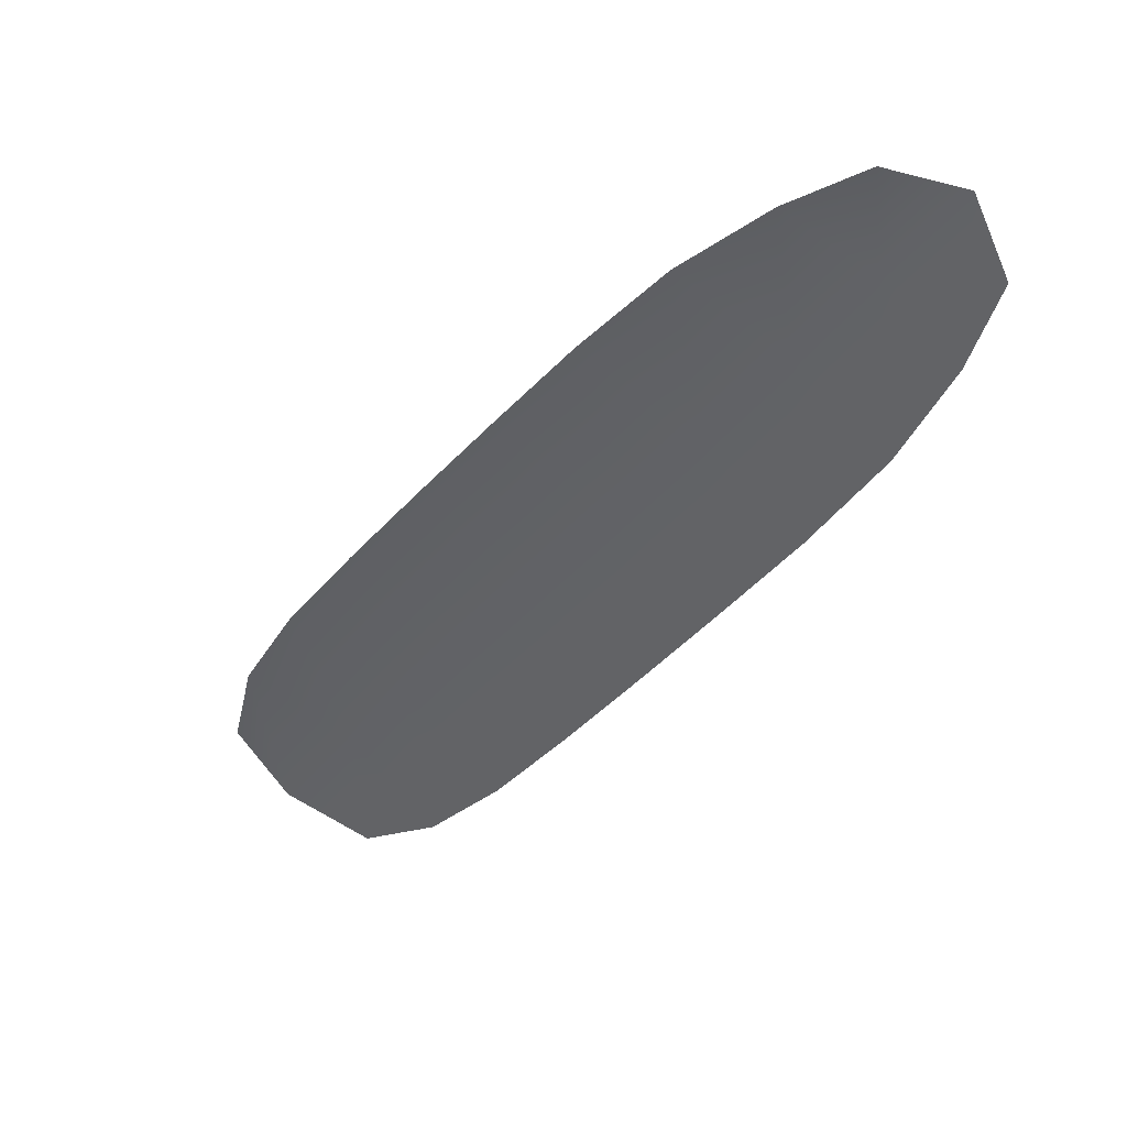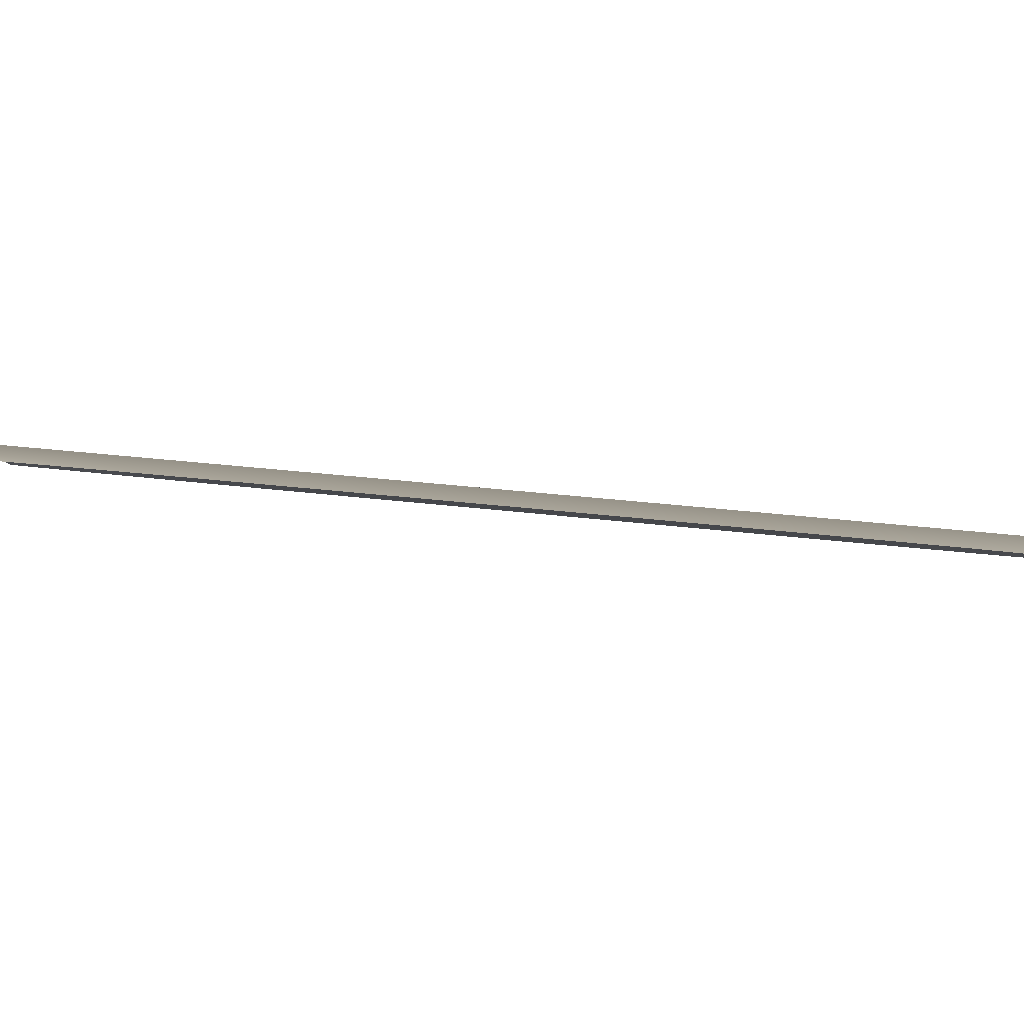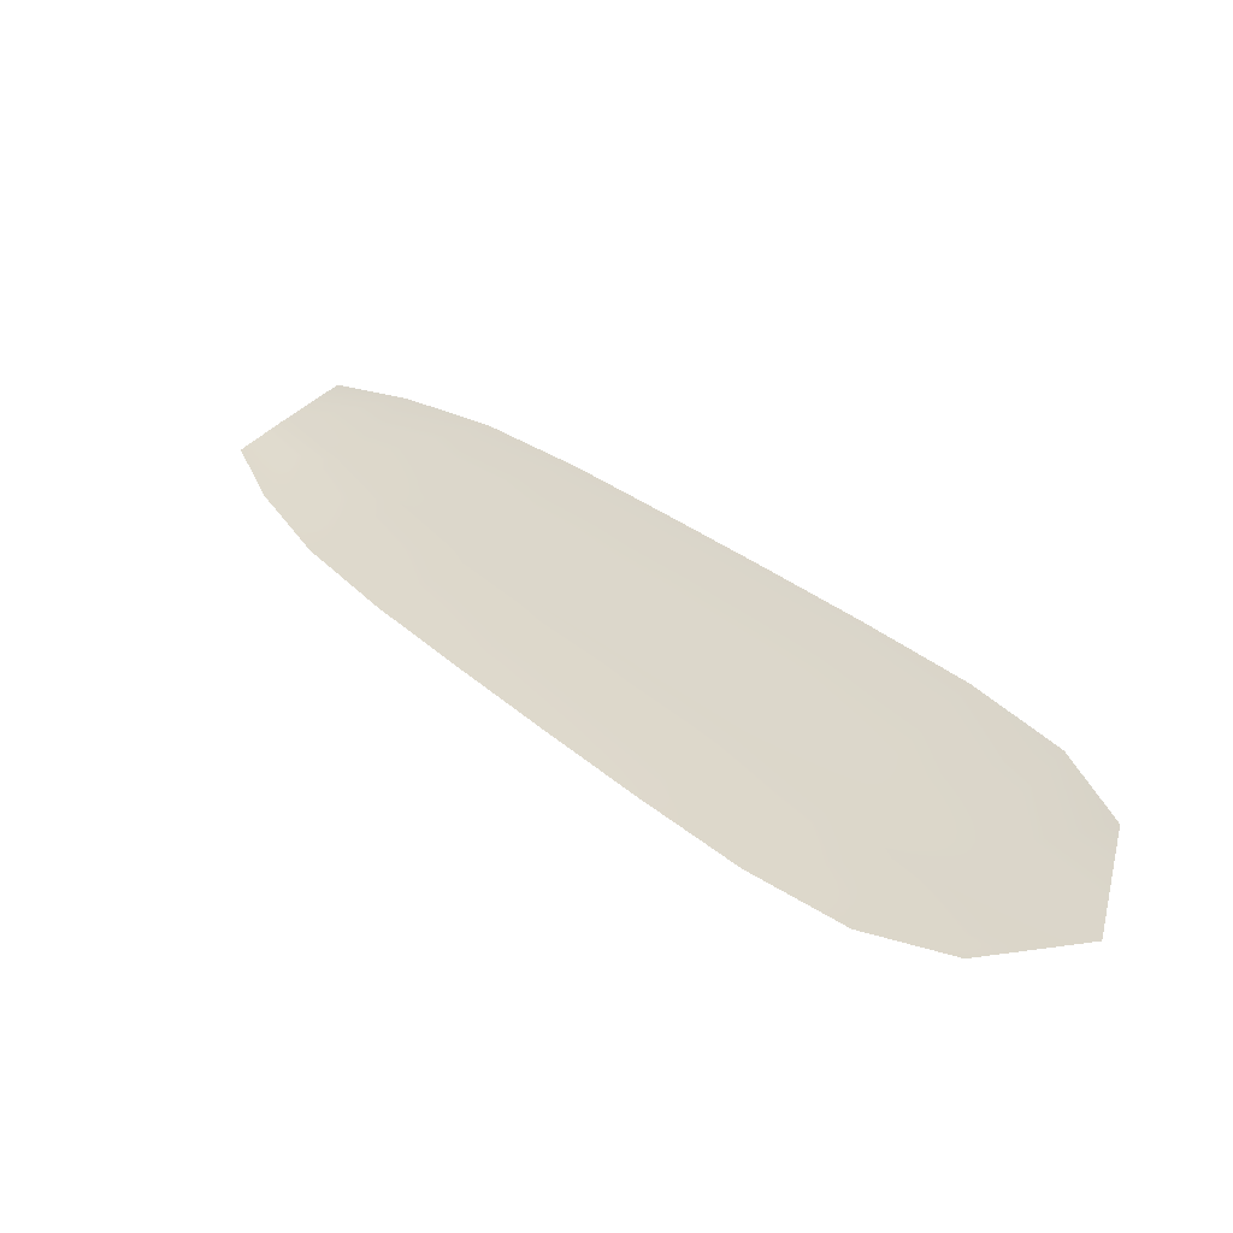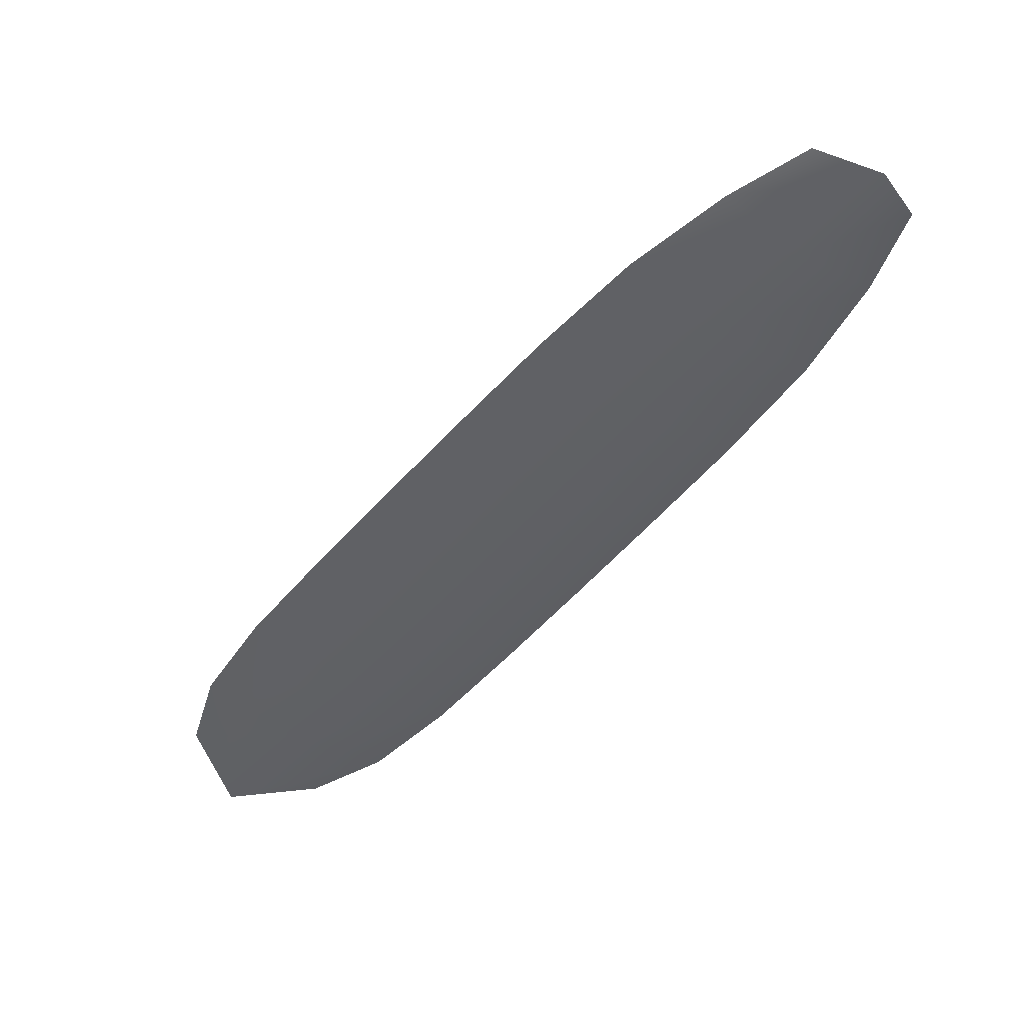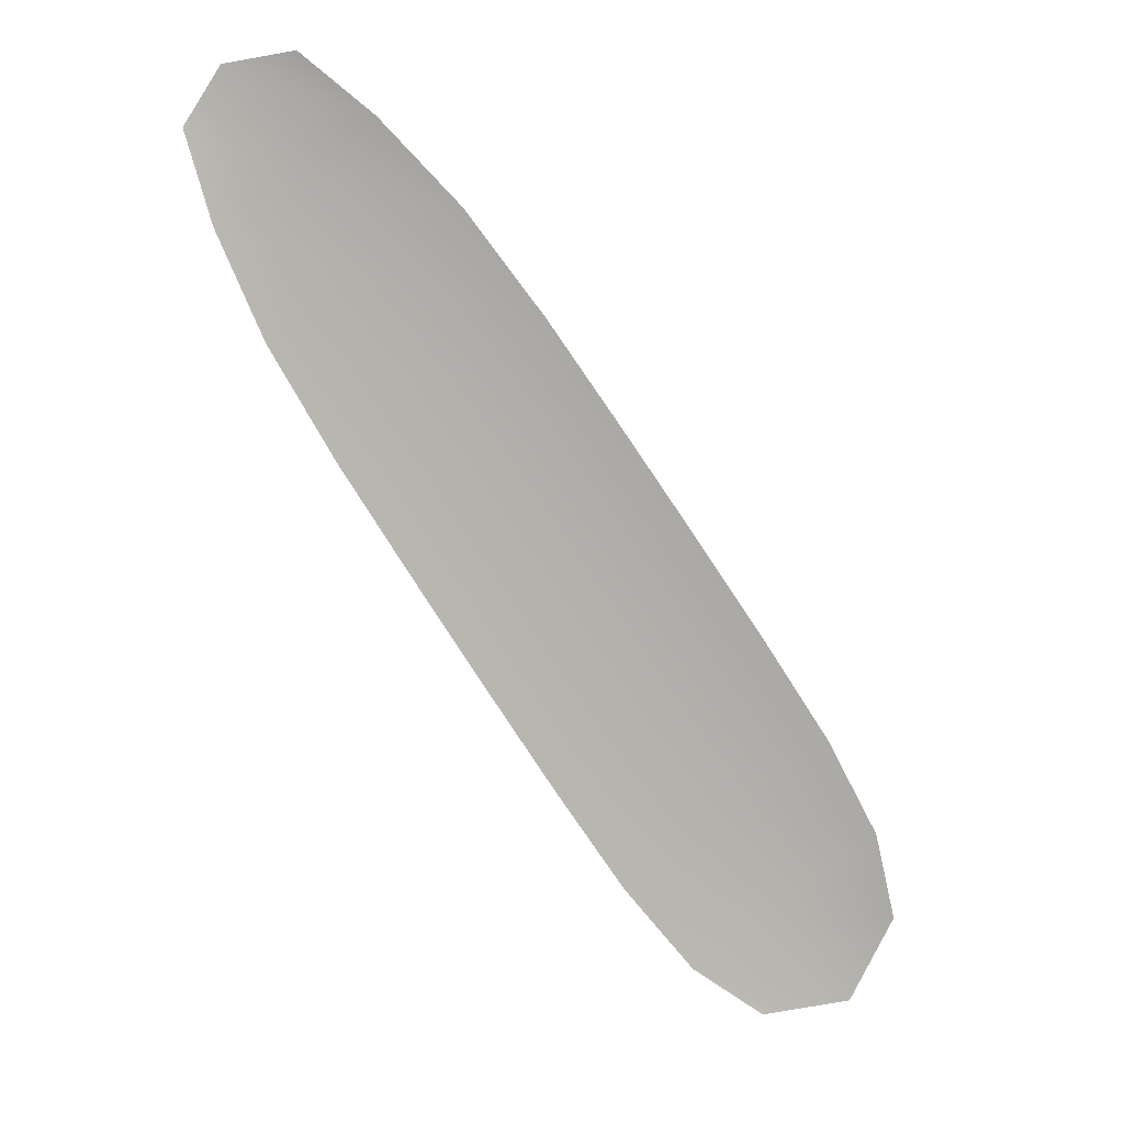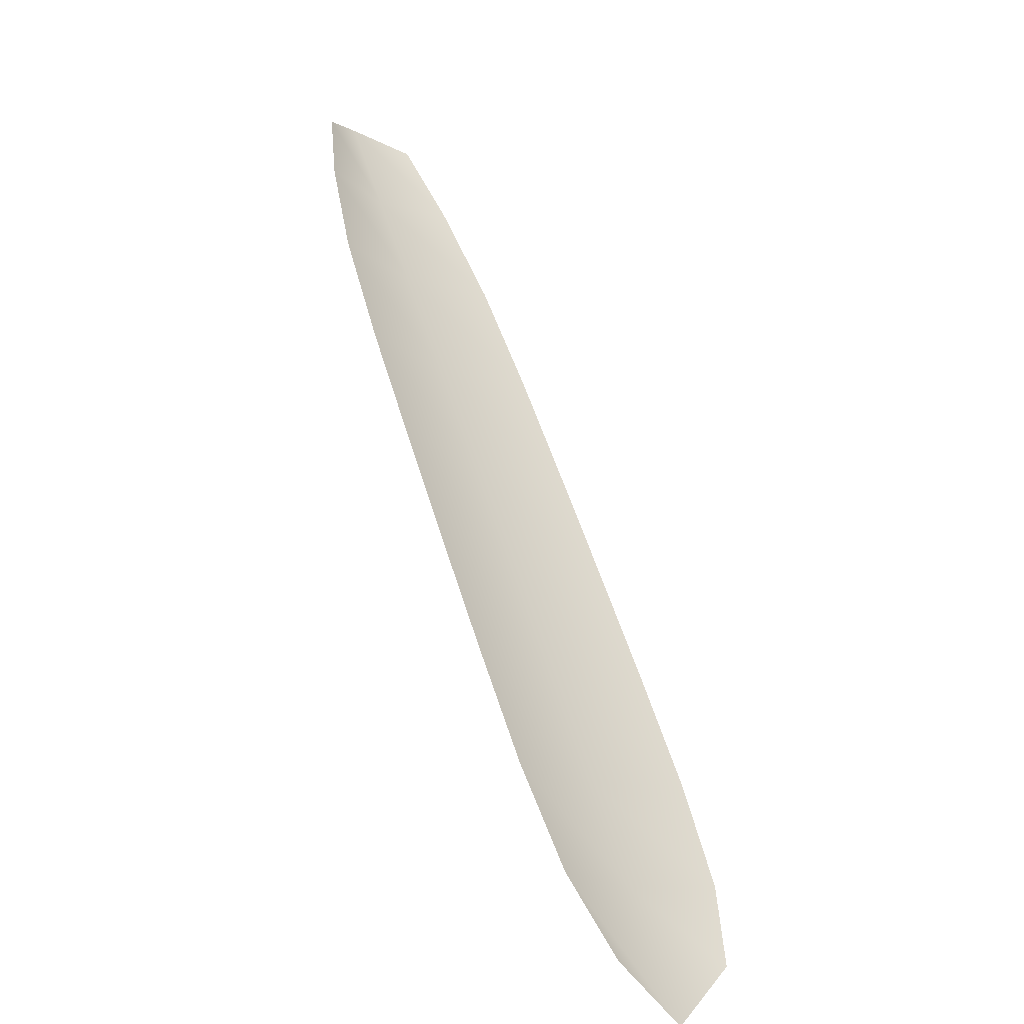
<metadata>
{"format":"obj","ext":"obj","renderer":"f3d","projection":"perspective","resolution":1024,"background":"white","views":[{"elev":-15.7,"azim":-66.9,"up":"+Y"},{"elev":-38.7,"azim":61.0,"up":"+Y"},{"elev":-61.9,"azim":-21.8,"up":"+Z"},{"elev":56.9,"azim":144.0,"up":"+Z"},{"elev":-2.1,"azim":-50.2,"up":"+Z"},{"elev":-64.9,"azim":-80.8,"up":"+Z"}]}
</metadata>
<code>
o feather_tail_primary_001
v 0.04264 1.323 -0.6356
v 0.02101 1.345 -0.6574
v 0.2313 1.251 -0.883
v 0.2022 1.281 -0.9124
v 0.03025 1.34 -0.6391
v 0.2295 1.267 -0.9097
v 0.06292 1.313 -0.6516
v 0.08662 1.302 -0.6752
v 0.2033 1.257 -0.8273
v 0.2215 1.251 -0.8564
v 0.1812 1.292 -0.8971
v 0.1593 1.301 -0.8717
v 0.04799 1.341 -0.7142
v 0.03156 1.344 -0.6833
v 0.05031 1.333 -0.6663
v 0.07037 1.325 -0.6936
v 0.1843 1.283 -0.8484
v 0.2044 1.276 -0.8756
v 0.1806 1.265 -0.7962
v 0.1576 1.274 -0.7655
v 0.1343 1.283 -0.735
v 0.111 1.292 -0.7046
v 0.06924 1.334 -0.7467
v 0.09143 1.326 -0.7783
v 0.1138 1.318 -0.8097
v 0.1363 1.31 -0.8409
v 0.1615 1.292 -0.8174
v 0.1388 1.3 -0.7865
v 0.116 1.308 -0.7555
v 0.09317 1.317 -0.7245
f 18 10 3 6
f 11 18 6 4
f 5 1 7 15
f 15 7 8 16
f 27 19 9 17
f 17 9 10 18
f 2 5 15 14
f 14 15 16 13
f 26 27 17 12
f 12 17 18 11
f 16 8 22 30
f 30 22 21 29
f 29 21 20 28
f 28 20 19 27
f 13 16 30 23
f 23 30 29 24
f 24 29 28 25
f 25 28 27 26

</code>
